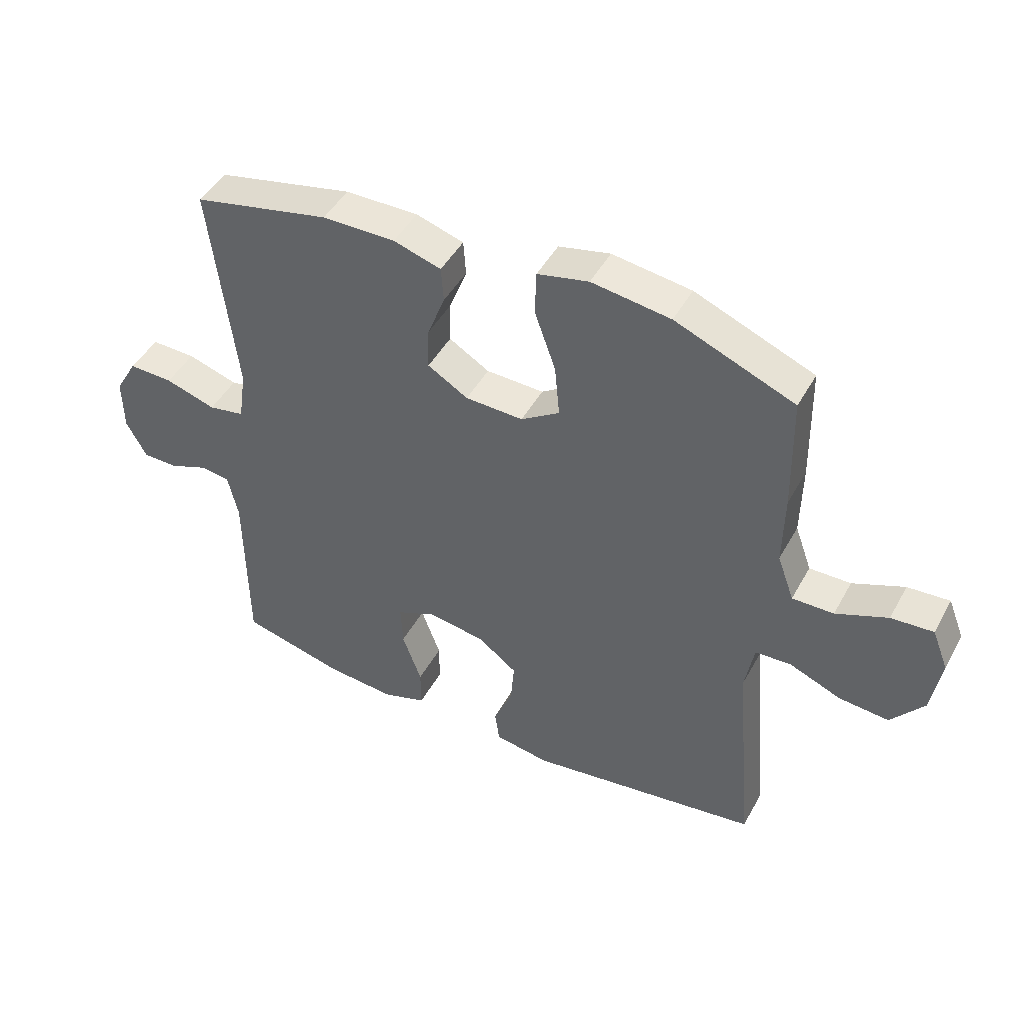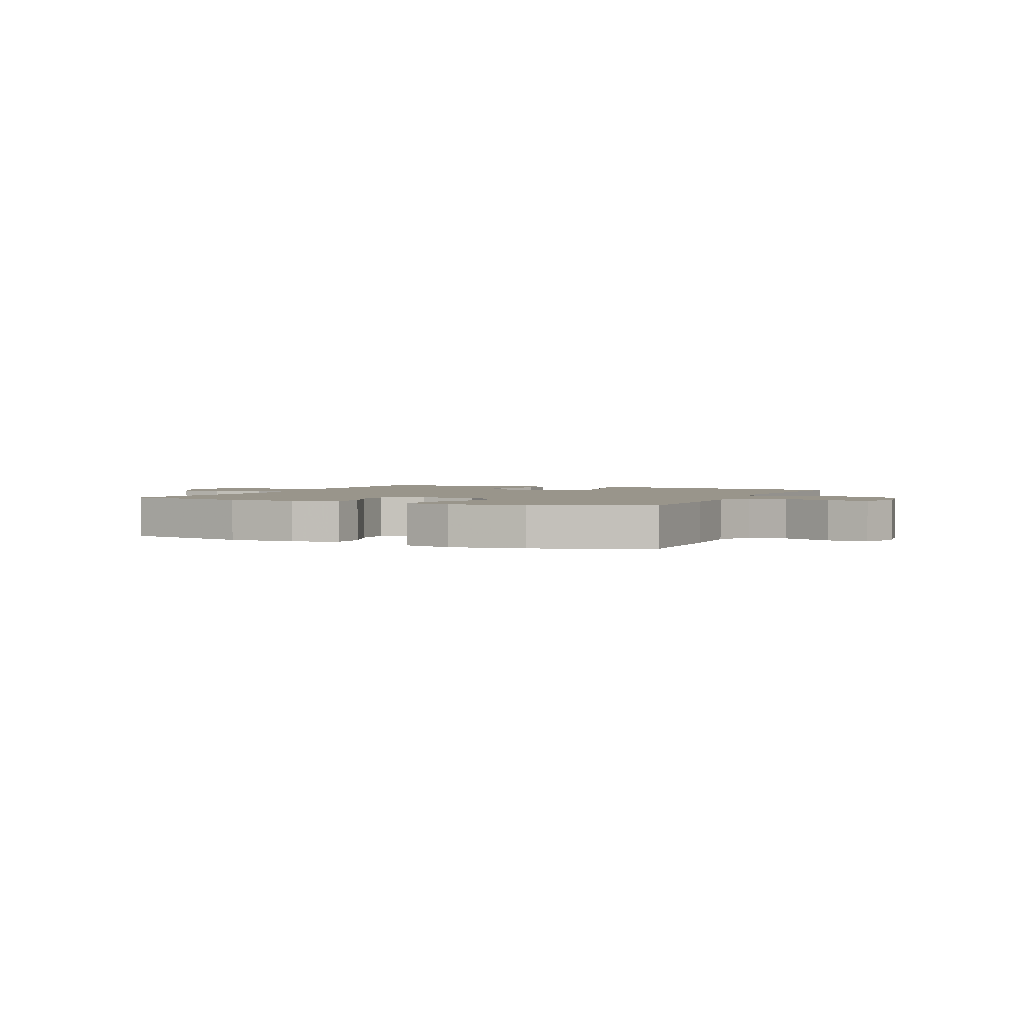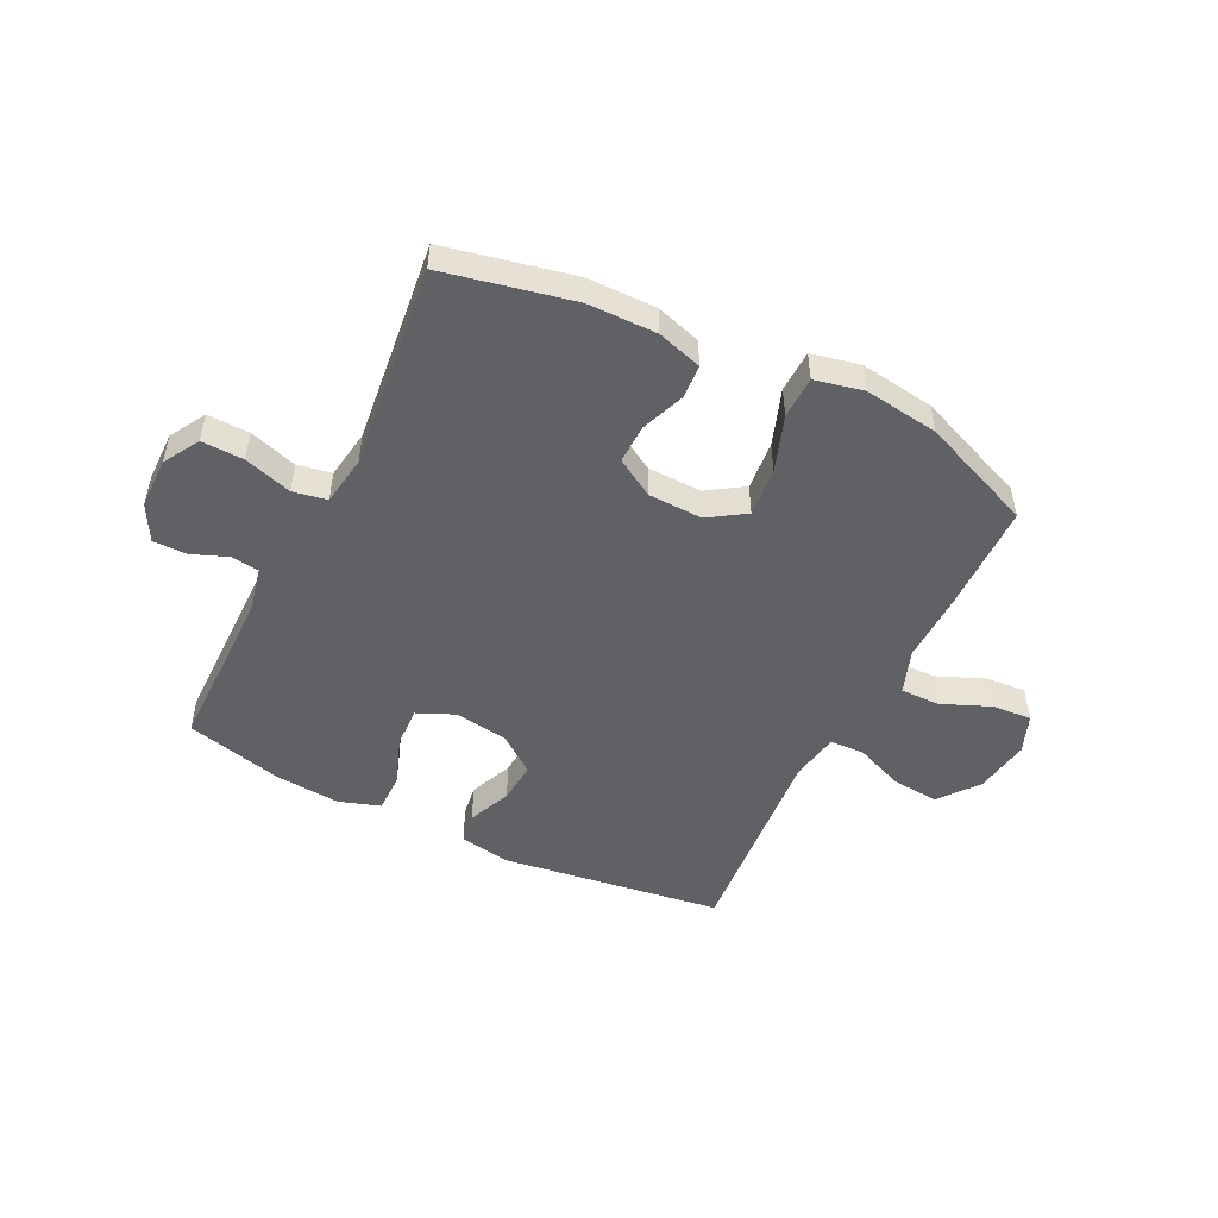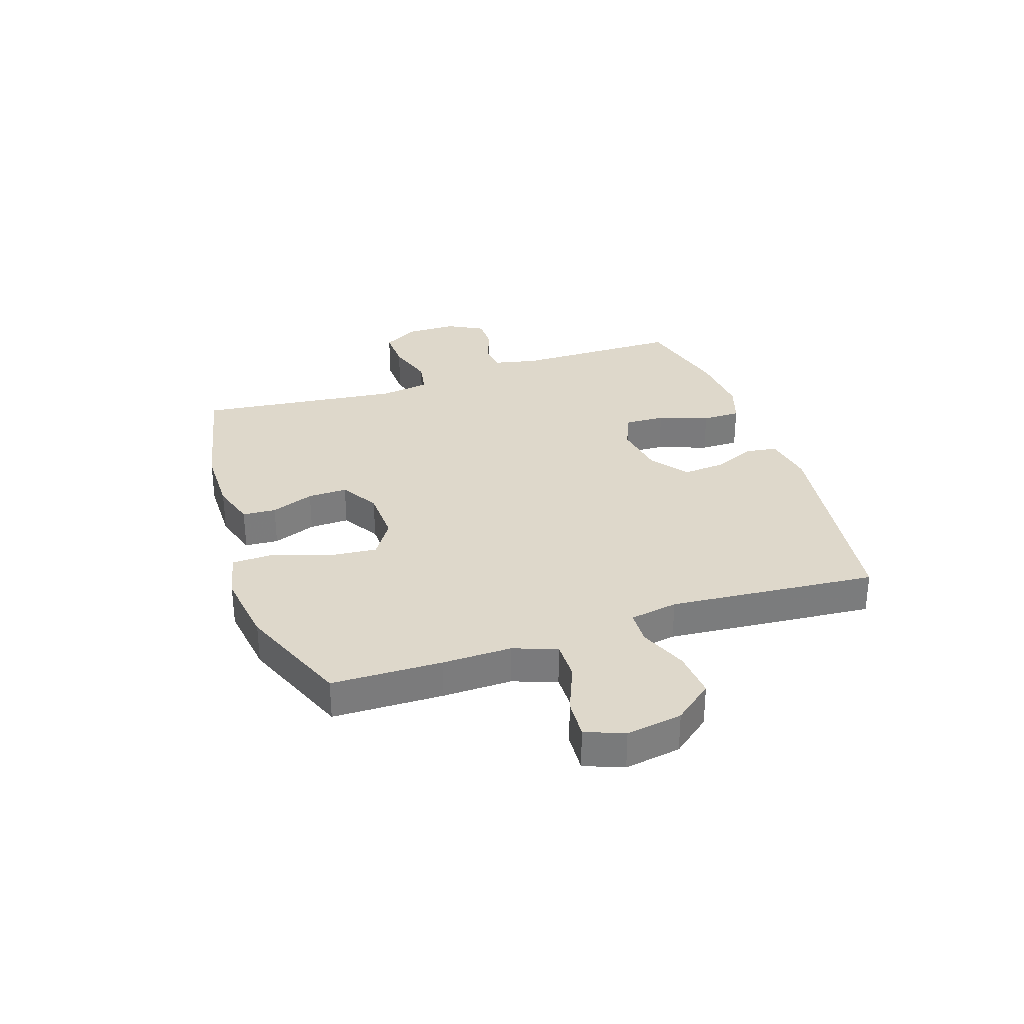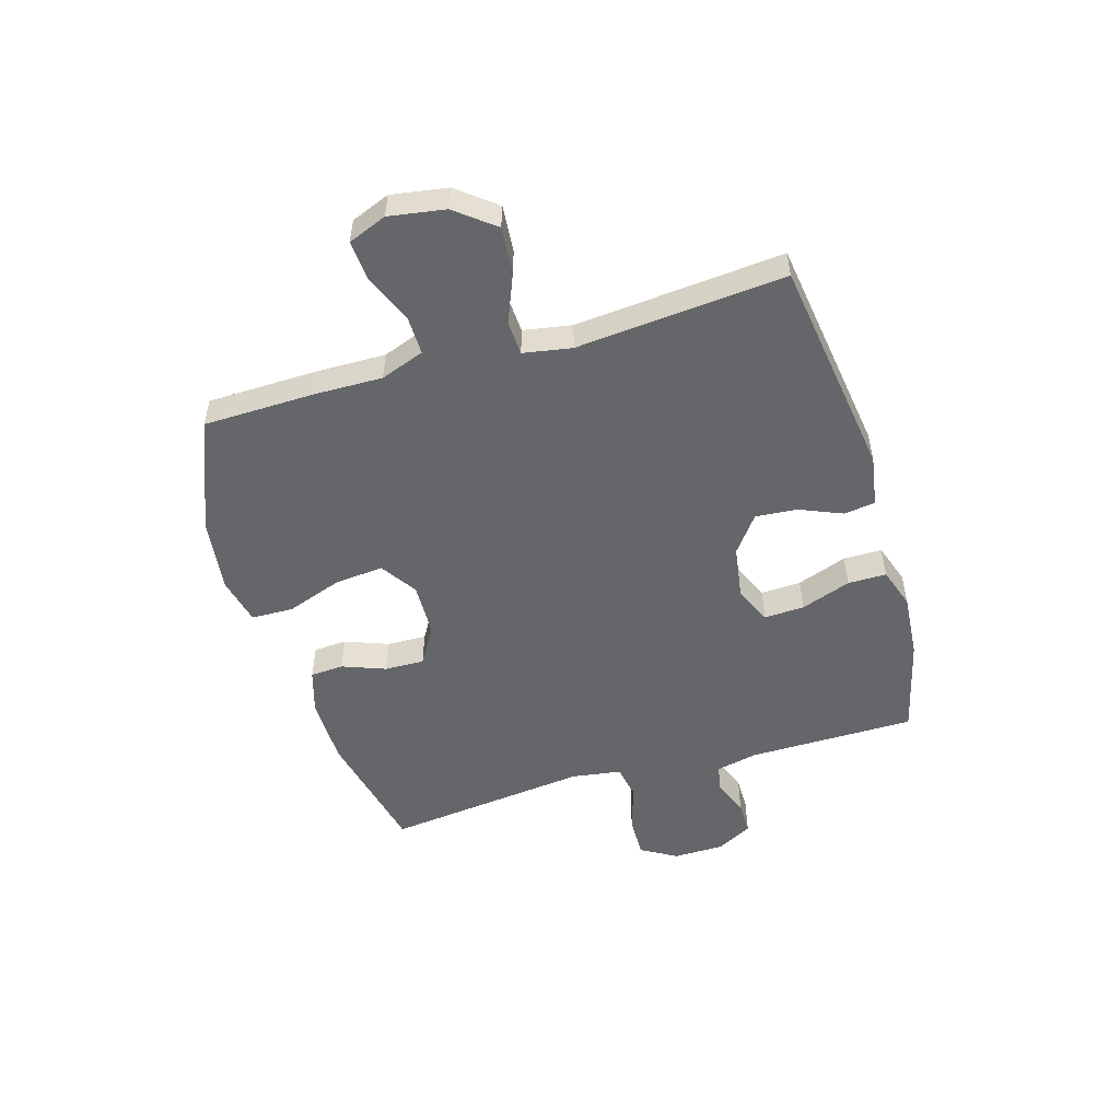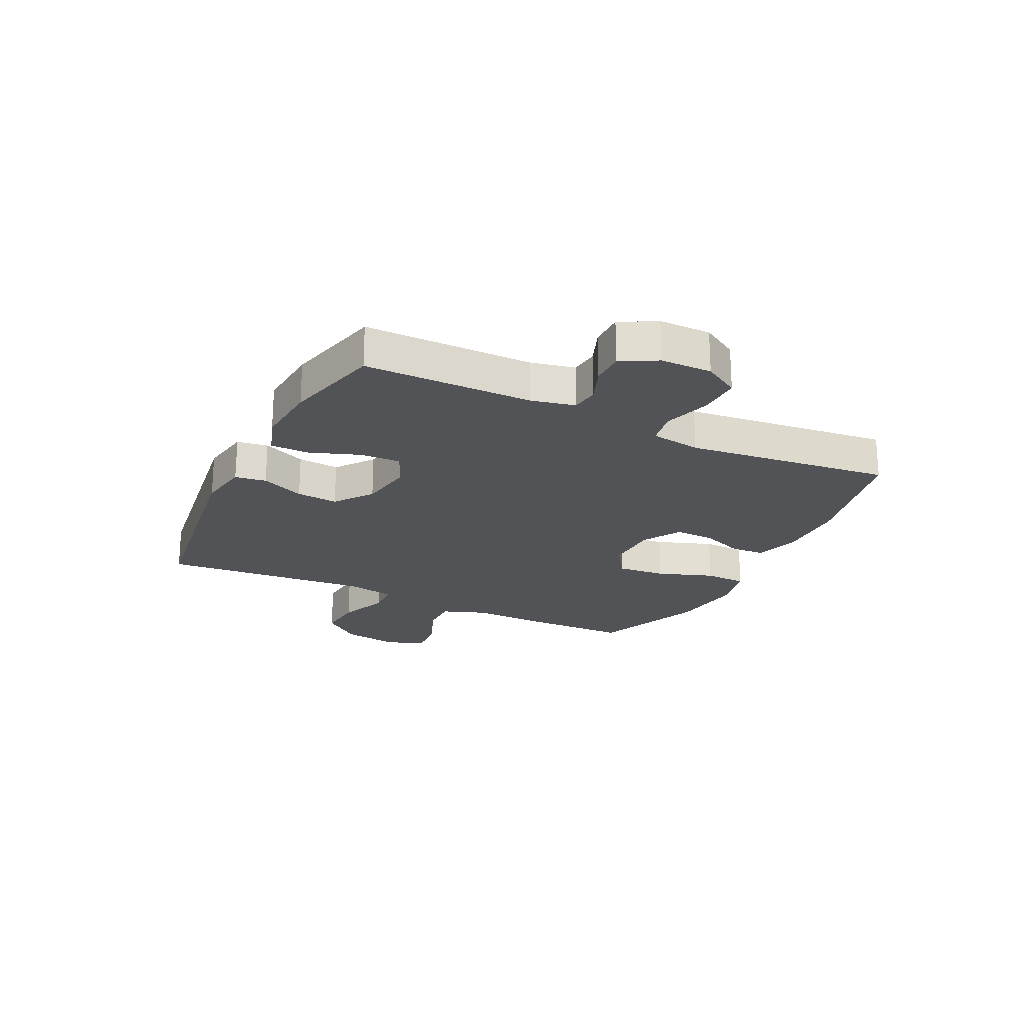
<metadata>
{"format":"obj","ext":"obj","renderer":"f3d","projection":"perspective","resolution":1024,"background":"white","views":[{"elev":46.3,"azim":27.6,"up":"+Z"},{"elev":2.2,"azim":24.0,"up":"+Y"},{"elev":-50.1,"azim":-26.4,"up":"+Y"},{"elev":31.6,"azim":71.4,"up":"+Y"},{"elev":-51.7,"azim":106.6,"up":"+Y"},{"elev":-22.1,"azim":-116.1,"up":"+Y"}]}
</metadata>
<code>
v 0.5 0.07 -0.5
v 0.111 0.07 -0.555
v 0.02 0.07 -0.54
v 0.012 0.07 -0.485
v 0.044 0.07 -0.409
v 0.05 0.07 -0.336
v -0.015 0.07 -0.287
v -0.11 0.07 -0.272
v -0.176 0.07 -0.301
v -0.173 0.07 -0.372
v -0.141 0.07 -0.46
v -0.141 0.07 -0.528
v -0.213 0.07 -0.552
v -0.328 0.07 -0.543
v -0.5 0.07 -0.5
v -0.502 0.07 -0.205
v -0.519 0.07 -0.128
v -0.568 0.07 -0.122
v -0.632 0.07 -0.147
v -0.691 0.07 -0.147
v -0.725 0.07 -0.084
v -0.726 0.07 0.006
v -0.689 0.07 0.069
v -0.615 0.07 0.067
v -0.531 0.07 0.041
v -0.471 0.07 0.052
v -0.458 0.07 0.14
v -0.5 0.07 0.5
v -0.273 0.07 0.549
v -0.152 0.07 0.55
v -0.073 0.07 0.526
v -0.069 0.07 0.467
v -0.098 0.07 0.391
v -0.1 0.07 0.321
v -0.033 0.07 0.281
v 0.063 0.07 0.278
v 0.127 0.07 0.32
v 0.119 0.07 0.406
v 0.084 0.07 0.505
v 0.086 0.07 0.579
v 0.171 0.07 0.598
v 0.302 0.07 0.58
v 0.5 0.07 0.5
v 0.504 0.07 0.305
v 0.502 0.07 0.183
v 0.53 0.07 0.106
v 0.599 0.07 0.107
v 0.685 0.07 0.143
v 0.755 0.07 0.148
v 0.782 0.07 0.08
v 0.766 0.07 -0.019
v 0.712 0.07 -0.087
v 0.629 0.07 -0.08
v 0.543 0.07 -0.045
v 0.483 0.07 -0.048
v 0.468 0.07 -0.133
v 0.5 0 -0.5
v 0.111 0 -0.555
v 0.02 0 -0.54
v 0.012 0 -0.485
v 0.044 0 -0.409
v 0.05 0 -0.336
v -0.015 0 -0.287
v -0.11 0 -0.272
v -0.176 0 -0.301
v -0.173 0 -0.372
v -0.141 0 -0.46
v -0.141 0 -0.528
v -0.213 0 -0.552
v -0.328 0 -0.543
v -0.5 0 -0.5
v -0.502 0 -0.205
v -0.519 0 -0.128
v -0.568 0 -0.122
v -0.632 0 -0.147
v -0.691 0 -0.147
v -0.725 0 -0.084
v -0.726 0 0.006
v -0.689 0 0.069
v -0.615 0 0.067
v -0.531 0 0.041
v -0.471 0 0.052
v -0.458 0 0.14
v -0.5 0 0.5
v -0.273 0 0.549
v -0.152 0 0.55
v -0.073 0 0.526
v -0.069 0 0.467
v -0.098 0 0.391
v -0.1 0 0.321
v -0.033 0 0.281
v 0.063 0 0.278
v 0.127 0 0.32
v 0.119 0 0.406
v 0.084 0 0.505
v 0.086 0 0.579
v 0.171 0 0.598
v 0.302 0 0.58
v 0.5 0 0.5
v 0.504 0 0.305
v 0.502 0 0.183
v 0.53 0 0.106
v 0.599 0 0.107
v 0.685 0 0.143
v 0.755 0 0.148
v 0.782 0 0.08
v 0.766 0 -0.019
v 0.712 0 -0.087
v 0.629 0 -0.08
v 0.543 0 -0.045
v 0.483 0 -0.048
v 0.468 0 -0.133
f 52 53 54
f 51 52 54
f 50 51 54
f 49 50 54
f 48 49 54
f 47 48 54
f 46 47 54 55
f 45 46 55
f 45 55 56
f 44 45 56
f 43 44 56
f 42 43 56
f 41 42 56
f 40 41 56
f 39 40 56
f 38 39 56
f 31 32 33
f 30 31 33
f 29 30 33
f 28 29 33
f 27 28 33
f 26 27 33 34
f 23 24 25
f 22 23 25
f 21 22 25
f 20 21 25
f 19 20 25
f 18 19 25
f 17 18 25 26
f 26 34 35
f 17 26 35
f 16 17 35
f 14 15 16
f 13 14 16
f 12 13 16
f 11 12 16
f 10 11 16
f 3 4 5
f 2 3 5
f 1 2 5
f 56 1 5
f 56 5 6
f 37 38 56
f 56 6 7
f 37 56 7
f 36 37 7
f 35 36 7 8
f 16 35 8 9
f 9 10 16
f 110 109 108
f 110 108 107
f 110 107 106
f 110 106 105
f 110 105 104
f 110 104 103
f 111 110 103 102
f 111 102 101
f 112 111 101
f 112 101 100
f 112 100 99
f 112 99 98
f 112 98 97
f 112 97 96
f 112 96 95
f 112 95 94
f 89 88 87
f 89 87 86
f 89 86 85
f 89 85 84
f 89 84 83
f 90 89 83 82
f 81 80 79
f 81 79 78
f 81 78 77
f 81 77 76
f 81 76 75
f 81 75 74
f 82 81 74 73
f 91 90 82
f 91 82 73
f 91 73 72
f 72 71 70
f 72 70 69
f 72 69 68
f 72 68 67
f 72 67 66
f 61 60 59
f 61 59 58
f 61 58 57
f 61 57 112
f 62 61 112
f 112 94 93
f 63 62 112
f 63 112 93
f 63 93 92
f 64 63 92 91
f 65 64 91 72
f 72 66 65
f 1 57 58 2
f 2 58 59 3
f 3 59 60 4
f 4 60 61 5
f 5 61 62 6
f 6 62 63 7
f 7 63 64 8
f 8 64 65 9
f 9 65 66 10
f 10 66 67 11
f 11 67 68 12
f 12 68 69 13
f 13 69 70 14
f 14 70 71 15
f 15 71 72 16
f 16 72 73 17
f 17 73 74 18
f 18 74 75 19
f 19 75 76 20
f 20 76 77 21
f 21 77 78 22
f 22 78 79 23
f 23 79 80 24
f 24 80 81 25
f 25 81 82 26
f 26 82 83 27
f 27 83 84 28
f 28 84 85 29
f 29 85 86 30
f 30 86 87 31
f 31 87 88 32
f 32 88 89 33
f 33 89 90 34
f 34 90 91 35
f 35 91 92 36
f 36 92 93 37
f 37 93 94 38
f 38 94 95 39
f 39 95 96 40
f 40 96 97 41
f 41 97 98 42
f 42 98 99 43
f 43 99 100 44
f 44 100 101 45
f 45 101 102 46
f 46 102 103 47
f 47 103 104 48
f 48 104 105 49
f 49 105 106 50
f 50 106 107 51
f 51 107 108 52
f 52 108 109 53
f 53 109 110 54
f 54 110 111 55
f 55 111 112 56
f 56 112 57 1

</code>
